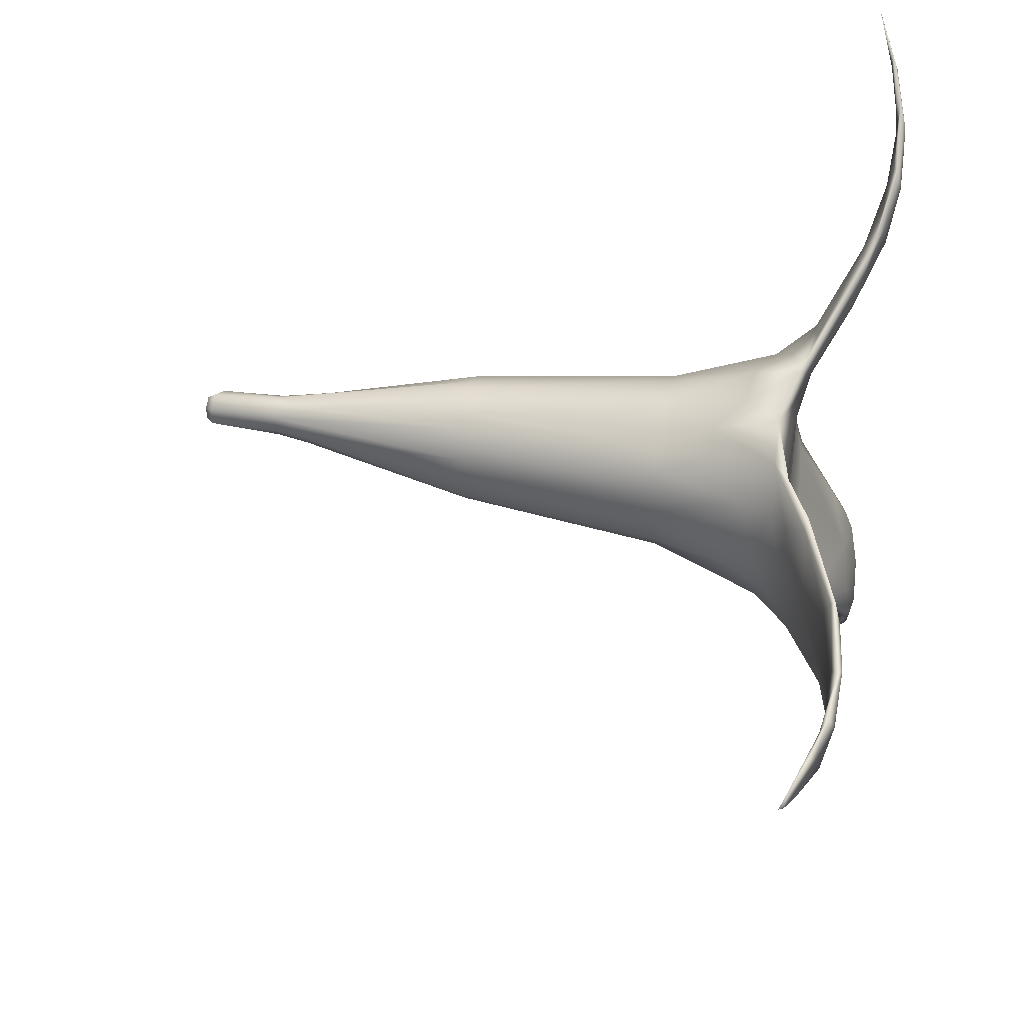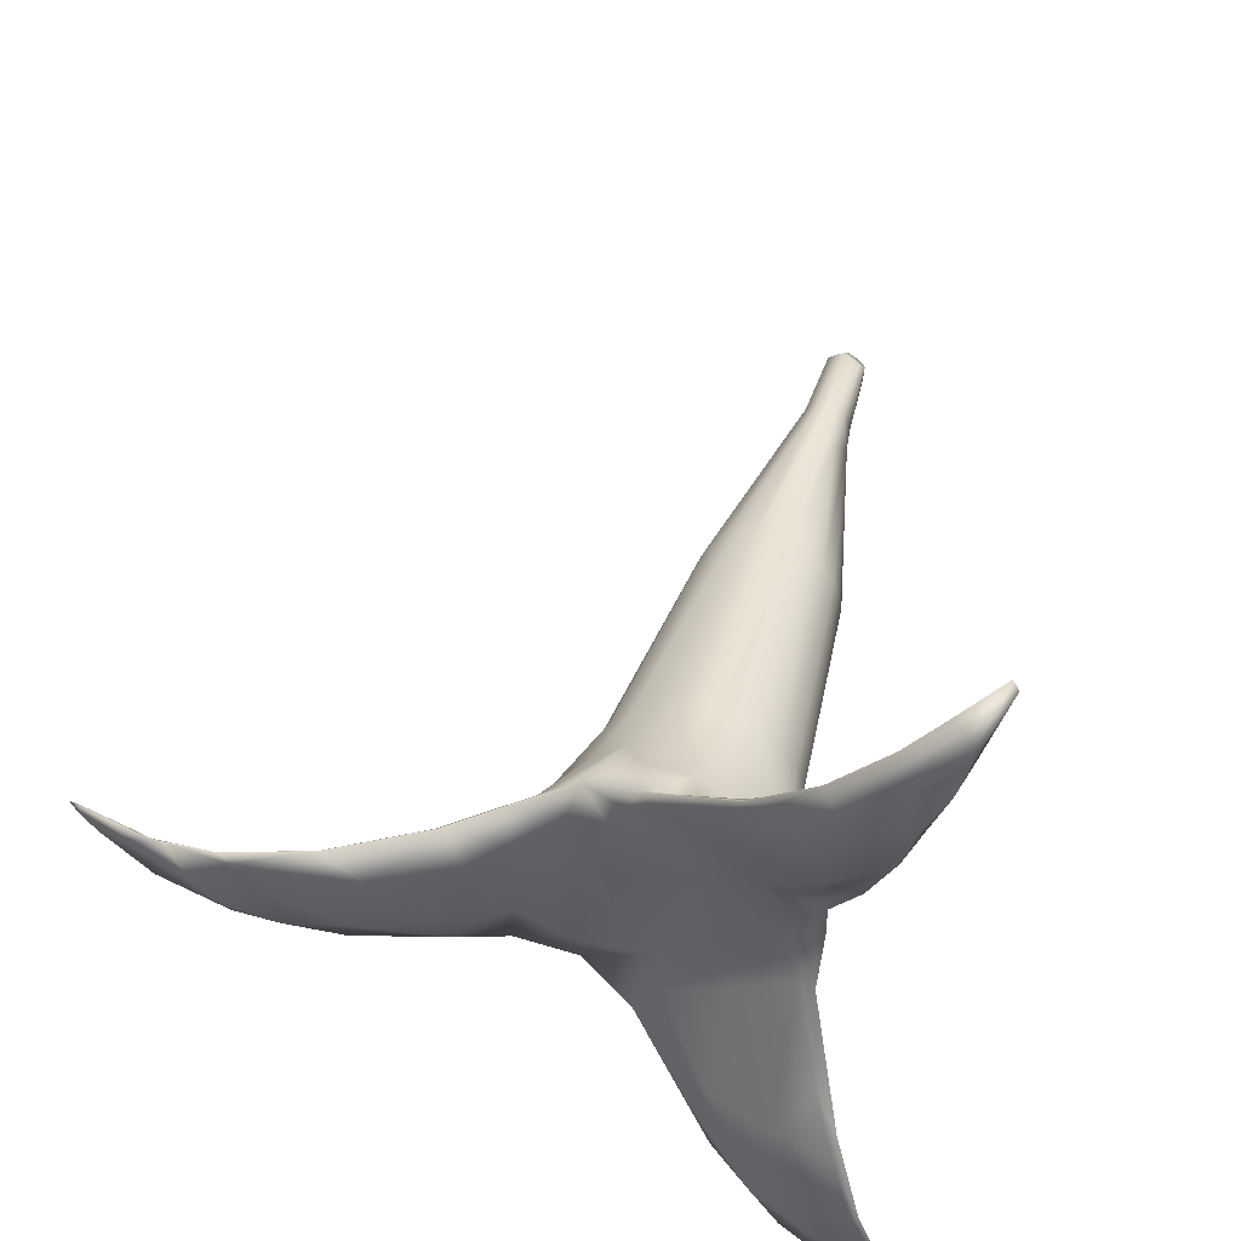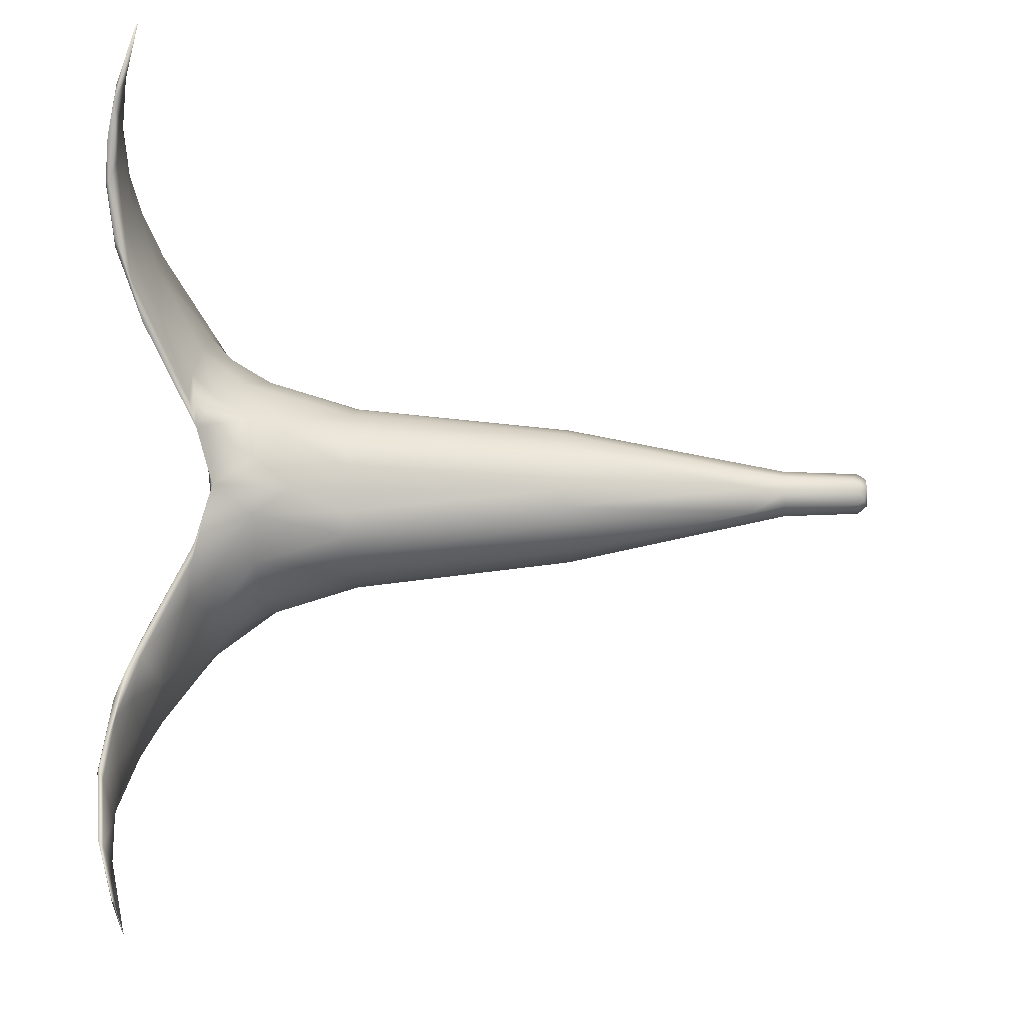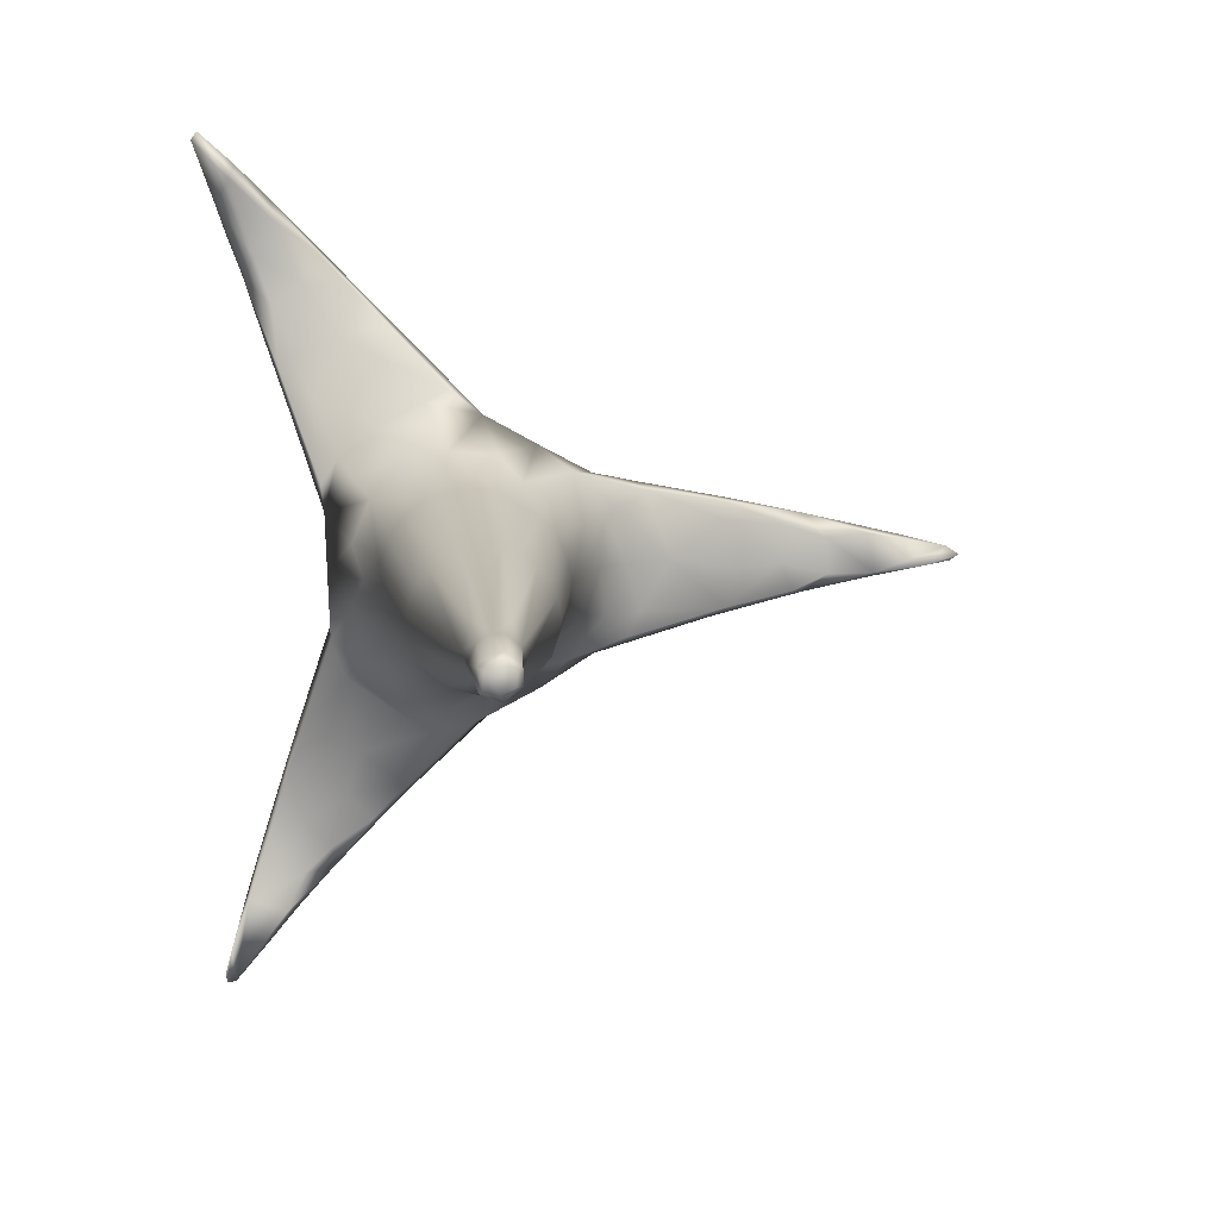
<metadata>
{"format":"obj","ext":"obj","renderer":"f3d","projection":"perspective","resolution":1024,"background":"white","views":[{"elev":39.7,"azim":-79.0,"up":"+Z"},{"elev":49.5,"azim":16.8,"up":"+Z"},{"elev":-6.4,"azim":95.0,"up":"+Z"},{"elev":8.5,"azim":175.3,"up":"+Z"}]}
</metadata>
<code>
o banana
v 0.09675 -0.5236 -0.3494
v 0.06882 0.2841 -0.2609
v 0.1337 0.2841 -0.2408
v 0.2258 0.2841 -0.1488
v 0.2482 -0.5236 -0.2638
v 0.184 0.2841 -0.1957
v 0.1795 -0.5236 -0.3187
v 0.2591 -0.5236 0.2177
v 0.1407 0.2841 0.1963
v 0.1924 -0.5236 0.2745
v 0.006708 0.2841 -0.2727
v 0.1099 -0.5236 0.3072
v 0.3133 -0.5236 0.1463
v 0.3434 -0.5236 0.06182
v 0.2302 0.2841 0.1018
v 0.3321 -0.5236 -0.02443
v 0.2623 0.2841 -0.02413
v 0.1897 0.2841 0.1499
v 0.249 0.2841 0.04216
v 0.2468 0.2841 -0.08975
v 0.3302 -0.5236 -0.1088
v 0.3053 -0.5236 -0.194
v 0.00708 -0.5236 -0.3626
v 0.0702 1.096 -0.07153
v 0.02553 1.096 -0.107
v 0.06794 1.374 -0.07081
v 0.09064 1.096 -0.0278
v 0.0733 1.374 0.005197
v -0.03463 1.096 -0.09243
v -0.003302 1.374 -0.09702
v 0.05966 1.397 -0.05634
v 0.006039 1.406 -0.07131
v 0.05035 1.406 -0.00184
v -0.03926 1.404 -0.04854
v -0.07566 1.096 -0.04138
v -0.06441 1.374 -0.05091
v 0.06368 1.096 0.0364
v 0.05789 1.352 0.03003
v -0.07177 1.096 0.02101
v -0.0286 1.096 0.05682
v -0.006909 1.374 0.05343
v -0.06045 1.374 0.015
v 0.01636 1.096 0.06345
v -0.042 1.404 0.005378
v 0.002965 1.404 0.03062
v -0.2116 0.2841 -0.1461
v -0.3212 -0.5236 -0.1067
v -0.2319 0.2841 -0.08617
v 0.6791 -1.294 -0.8077
v 0.7788 -1.317 -1.05
v 0.6717 -1.252 -0.7018
v -1.519 -1.293 0.05371
v -1.652 -1.269 0.0479
v -1.472 -1.319 0.08602
v -0.4338 -1.08 0.1634
v -0.269 -1.018 0.3001
v -0.4451 -1.051 0.3196
v 0.4006 -1.303 -0.9335
v 0.5871 -1.34 -1.146
v 0.6296 -1.328 -0.9489
v -0.9794 -1.315 0.09523
v -1.099 -1.343 -0.02172
v -0.8263 -1.274 0.0647
v -0.3398 -0.9484 -0.3679
v -0.2323 -0.5236 -0.2618
v -0.1868 -0.7235 -0.356
v -0.9691 -1.288 0.1975
v -0.1833 -1.017 -0.3241
v -0.2509 -1.035 0.03576
v -0.3022 -1.025 -0.3224
v -1.805 -1.209 0.0126
v -1.811 -1.207 -0.04158
v -1.611 -1.289 0.004917
v -0.5632 -1.15 -0.1879
v -0.8777 -1.281 -0.1634
v -0.6058 -1.148 -0.2921
v 0.07558 0.98 -0.09526
v -0.2482 -0.9857 -0.4721
v 0.3995 -1.013 -0.06515
v 0.4359 -1.022 0.09116
v 0.1427 -1.032 0.1756
v 0.1055 0.9862 -0.00986
v -1.273 -1.34 -0.1447
v -1.109 -1.326 -0.181
v -1.217 -1.307 0.08206
v -1.181 -1.294 -0.05785
v -1.36 -1.308 0.03943
v 0.4875 -1.07 0.3886
v 0.5406 -1.041 0.1817
v 0.4348 -0.9937 0.312
v 0.7064 -1.282 -1.38
v 0.6547 -1.307 -1.355
v 0.5225 -1.321 -1.211
v 0.9008 -1.189 -1.622
v 0.7948 -1.278 -1.436
v 0.7778 -1.258 -1.492
v -0.648 -1.139 0.2455
v -0.561 -1.061 0.1694
v -0.7529 -1.159 -0.02149
v 0.9129 -1.23 -1.509
v 0.9351 -1.196 -1.586
v 0.1042 -1.084 -0.642
v 0.006795 -1.073 -0.6243
v 0.09504 -0.9976 -0.5438
v -0.2308 0.2841 0.04715
v -0.2091 0.2841 0.1074
v -0.2202 -0.5236 0.2174
v -0.1455 -0.5236 0.2602
v -0.1153 0.2841 0.2007
v 0.06808 -1.036 -0.2592
v 0.2467 -1.217 -0.8806
v -0.3997 -0.8548 0.1487
v -0.2843 -0.5236 0.1535
v -0.3191 -0.5236 0.0685
v -0.09046 -0.8438 0.4078
v -0.07161 -0.5236 0.31
v -0.1767 -0.7245 0.3193
v -0.04976 0.2841 0.2203
v 0.08722 -0.853 0.4194
v 0.01953 -0.5236 0.3223
v 0.8508 -1.279 -1.326
v 0.639 -1.296 -1.235
v 0.7739 -1.304 -1.095
v 0.9271 -1.269 1.298
v 0.8362 -1.273 1.264
v 0.8768 -1.241 1.394
v 0.3108 -1.224 0.8653
v 0.4755 -1.217 0.8032
v 0.08234 -1.088 0.6285
v 0.5524 -1.066 0.2815
v -0.0449 0.9689 -0.11
v -0.1668 0.2841 0.1552
v 0.3719 -0.8524 0.2485
v 0.4409 -0.8424 0.0895
v -0.5571 -1.159 0.09588
v -0.6108 -1.148 0.2774
v -0.098 0.947 -0.04679
v -0.404 -0.8546 -0.1858
v -0.2887 -0.5236 -0.1912
v -0.9139 -1.263 -0.2549
v -0.4271 -1.082 -0.1546
v -0.4494 -1.052 -0.3566
v 0.07576 0.2841 0.218
v 0.07549 0.8974 0.07056
v -0.9703 -1.273 0.1829
v -1.281 -1.332 0.1285
v 0.5778 -1.171 0.5847
v 0.7085 -1.253 0.7063
v 0.9847 -1.173 1.564
v 0.8536 -1.245 1.445
v 0.9247 -1.263 1.358
v 0.755 -1.328 -1.068
v 0.4061 -1.293 0.95
v 0.5198 -1.3 0.8069
v 0.5998 -1.334 1.012
v 0.6164 -1.241 -0.8083
v 0.634 -1.283 -1.032
v 0.473 -1.244 -0.9159
v 0.4278 -1.178 -0.7439
v 0.6358 -1.209 -0.6548
v 0.338 -1.065 0.2579
v 0.546 -1.227 0.5641
v 0.3087 -1.203 0.6259
v -0.2459 0.2841 -0.01949
v 0.8897 -1.3 1.184
v 0.737 -1.323 1.202
v -1.849 -1.188 -0.01685
v -1.739 -1.233 -0.06314
v 0.3356 -1.067 0.4993
v 0.5855 -1.203 -0.5597
v 0.4707 -1.273 -0.7455
v 0.2554 -1.08 -0.5926
v 0.4677 -1.077 -0.4412
v 0.2726 -1.235 0.8075
v 0.01228 -1.066 0.4996
v -0.04943 0.9485 0.0714
v 0.1817 -0.8575 -0.4305
v 0.2804 -1.021 -0.4943
v 0.8574 -1.295 -1.305
v 0.03834 -1.056 -0.4473
v -0.05973 -1.051 -0.5804
v -0.3345 -0.5236 -0.01922
v 0.2393 -1.211 -0.7115
v -0.2714 -0.7561 0.2654
v -0.9502 -1.25 0.1191
v 0.2234 -1.236 -0.8433
v 0.744 -1.328 -1.23
v 0.5318 -0.9802 -0.02605
v -1.734 -1.241 -0.06082
v -1.526 -1.307 -0.1152
v 0.3583 -0.854 -0.2961
v 0.01342 0.2841 0.2313
v -0.115 -0.8522 -0.4412
v -0.07937 -0.5236 -0.3402
v -1.383 -1.343 -0.04221
v -0.9674 -1.262 -0.2235
v -1.001 -1.253 -0.06782
v 0.3736 -1.276 -1.023
v 0.2667 -1.259 -0.9322
v 0.4144 -1.315 -1.057
v 0.7311 -1.295 1.321
v 0.4425 -1.278 1.004
v 0.2642 -0.9206 0.3873
v -1.817 -1.201 -0.04188
v 0.4174 -0.9971 -0.3609
v -1.239 -1.346 0.1037
v 0.4359 -0.8489 -0.1291
v 0.7075 -1.291 1.233
v -1.236 -1.313 -0.1679
v -0.04426 -1.04 0.5376
v 0.3114 -1.254 0.8942
v 0.5458 -1.315 1.131
v 0.5568 -1.3 1.124
v -0.1703 0.2841 -0.194
v -0.1201 0.2841 -0.2398
v 0.6696 -1.215 0.5516
v 0.6144 -1.278 1.012
v 0.4001 -0.7213 -0.02493
v 0.791 -1.29 1.113
v 0.5235 -1.053 -0.2974
v 0.7985 -1.328 1.039
v 0.8326 -1.307 1.032
v 0.5256 -1.045 -0.2388
v -1.373 -1.308 -0.1024
v 0.2724 -1.065 -0.319
v 0.4665 -1.047 -0.2232
v 0.531 -1.295 -1.133
v -1.269 -1.328 -0.1742
v 0.7085 -1.279 -0.8766
v -0.5755 -1.097 -0.3078
v 1.007 -1.181 1.532
v -0.1534 -0.5236 -0.2982
v 0.1664 -1.07 0.5834
v 0.9175 -1.222 -1.512
v 0.9347 -1.178 -1.625
v 0.7245 -1.28 0.9189
v -0.05541 0.2841 -0.2605
v -0.08358 -1.023 0.4039
v 0.7729 -1.299 0.848
v -0.2385 -0.9818 0.434
v -0.6311 -1.106 -0.2094
v 0.6501 -1.237 0.7511
v -0.1359 -1.018 0.2875
v 0.008894 -0.8579 -0.4621
v -1.545 -1.29 -0.09824
v -0.4651 -0.9239 -0.01893
v -0.4859 -0.9975 0.1674
v 0.7314 -1.305 0.8154
v -0.3717 -0.9899 0.3293
v 0.1184 -0.9947 0.5033
v -0.4899 -0.9975 -0.2046
v -0.5737 -1.052 -0.01903
v 0.9382 -1.19 -1.59
f 46 47 48
f 49 50 51
f 52 53 54
f 55 56 57
f 58 59 60
f 61 62 63
f 64 65 66
f 63 67 61
f 68 69 70
f 71 72 73
f 74 75 76
f 24 27 77
f 68 70 78
f 24 77 25
f 79 80 81
f 20 82 17
f 64 66 78
f 83 84 62
f 85 86 87
f 88 89 90
f 91 92 93
f 94 95 96
f 97 98 99
f 73 54 53
f 100 95 101
f 102 103 104
f 39 105 106
f 107 108 109
f 68 110 69
f 102 111 103
f 112 113 114
f 115 116 117
f 116 118 109
f 119 12 120
f 121 122 123
f 124 125 126
f 19 17 82
f 127 128 129
f 88 130 89
f 116 109 108
f 25 131 29
f 39 106 132
f 133 89 134
f 135 136 63
f 137 35 131
f 138 47 139
f 75 140 76
f 141 142 70
f 43 143 144
f 145 146 67
f 133 13 8
f 147 148 130
f 149 150 151
f 152 60 59
f 153 154 155
f 156 157 158
f 156 159 160
f 161 162 163
f 114 105 164
f 165 151 166
f 167 71 168
f 147 169 128
f 170 171 49
f 159 172 173
f 6 3 77
f 163 174 175
f 43 176 118
f 177 178 104
f 121 50 179
f 180 78 181
f 47 182 164
f 180 181 183
f 184 117 107
f 97 99 185
f 77 82 20
f 183 186 58
f 152 59 187
f 156 158 159
f 79 188 80
f 189 190 73
f 191 7 5
f 25 77 2
f 43 118 192
f 193 66 194
f 54 73 195
f 196 197 99
f 160 159 173
f 198 93 199
f 77 20 4
f 200 59 58
f 150 201 151
f 202 128 127
f 201 166 151
f 119 203 10
f 107 109 132
f 204 167 168
f 173 178 205
f 54 195 206
f 191 207 205
f 208 150 126
f 196 209 86
f 129 210 211
f 202 212 213
f 65 214 215
f 121 91 122
f 162 89 216
f 173 172 178
f 213 217 202
f 123 122 157
f 94 101 95
f 134 188 218
f 52 54 146
f 39 35 137
f 138 182 47
f 149 126 150
f 47 164 48
f 208 219 217
f 110 68 78
f 102 159 111
f 173 205 220
f 205 207 220
f 165 221 222
f 111 158 198
f 155 166 212
f 220 188 223
f 220 207 188
f 137 131 214
f 209 224 86
f 102 104 172
f 100 179 95
f 225 226 79
f 226 188 79
f 226 223 188
f 202 217 128
f 198 158 227
f 127 211 202
f 196 228 209
f 155 212 153
f 226 170 223
f 156 160 229
f 70 142 78
f 55 136 135
f 230 142 140
f 192 118 116
f 48 164 137
f 196 140 228
f 200 186 199
f 124 231 151
f 77 27 82
f 179 50 152
f 208 126 125
f 22 21 207
f 208 125 219
f 133 10 203
f 162 154 163
f 225 79 110
f 96 91 94
f 139 46 65
f 35 29 131
f 194 232 215
f 191 5 22
f 141 135 74
f 137 214 46
f 119 116 115
f 71 73 53
f 206 195 62
f 120 192 116
f 151 165 124
f 229 51 50
f 55 57 136
f 190 189 168
f 147 88 169
f 129 128 233
f 194 66 232
f 180 110 78
f 138 65 64
f 179 100 234
f 84 228 140
f 82 15 19
f 113 184 107
f 58 186 200
f 101 94 235
f 103 111 199
f 186 181 199
f 95 92 96
f 123 157 229
f 120 12 192
f 39 132 176
f 208 213 201
f 236 222 148
f 82 37 144
f 12 9 143
f 191 22 207
f 231 126 149
f 155 221 166
f 43 192 143
f 11 194 237
f 75 84 140
f 55 135 141
f 170 51 223
f 185 99 197
f 46 214 65
f 238 81 161
f 103 199 181
f 237 215 131
f 227 122 93
f 148 222 239
f 185 197 86
f 82 144 18
f 226 225 171
f 56 240 57
f 63 136 67
f 196 99 241
f 137 46 48
f 132 109 176
f 72 167 204
f 43 144 37
f 191 177 7
f 224 209 228
f 2 77 3
f 39 176 40
f 130 216 89
f 18 144 9
f 55 69 56
f 124 219 125
f 88 147 130
f 161 80 89
f 72 189 73
f 187 179 152
f 242 128 217
f 81 69 110
f 75 63 62
f 243 81 238
f 59 93 92
f 59 200 93
f 23 194 11
f 244 1 177
f 208 201 150
f 111 198 199
f 160 51 229
f 79 81 110
f 179 187 95
f 52 146 87
f 227 157 122
f 85 185 86
f 74 63 75
f 231 124 126
f 245 168 71
f 83 62 195
f 191 178 177
f 39 137 105
f 174 211 210
f 226 171 170
f 227 158 157
f 149 151 231
f 81 243 69
f 230 140 196
f 124 222 219
f 243 56 69
f 213 212 201
f 244 193 23
f 220 223 51
f 192 12 143
f 236 148 242
f 200 199 93
f 194 215 237
f 141 76 142
f 138 246 182
f 71 167 72
f 174 163 154
f 112 246 247
f 106 107 132
f 207 21 218
f 141 74 76
f 172 104 178
f 112 182 246
f 148 239 216
f 85 87 146
f 248 154 162
f 133 203 90
f 65 215 232
f 53 52 71
f 139 47 46
f 166 201 212
f 180 225 110
f 202 211 212
f 49 171 60
f 242 147 128
f 121 94 91
f 82 27 37
f 77 4 6
f 124 165 222
f 58 60 171
f 238 210 240
f 235 94 234
f 119 115 210
f 134 89 188
f 242 148 147
f 214 131 215
f 112 249 184
f 236 242 217
f 106 105 114
f 138 139 65
f 112 114 182
f 244 177 104
f 85 146 145
f 248 216 239
f 88 90 169
f 229 157 156
f 113 107 106
f 175 210 238
f 245 228 190
f 227 93 198
f 92 187 59
f 244 104 193
f 174 210 175
f 221 155 248
f 143 9 144
f 91 93 122
f 102 172 159
f 183 171 225
f 119 250 203
f 175 161 163
f 115 117 240
f 67 146 206
f 115 240 210
f 245 87 224
f 119 210 250
f 133 8 10
f 160 173 220
f 221 248 239
f 241 230 196
f 129 211 127
f 133 90 89
f 134 218 14
f 243 240 56
f 248 155 154
f 177 1 7
f 152 49 60
f 111 159 158
f 138 251 246
f 14 218 16
f 141 70 69
f 91 96 92
f 145 67 136
f 105 137 164
f 229 50 123
f 121 123 50
f 98 249 247
f 207 218 188
f 206 146 54
f 25 237 131
f 23 1 244
f 23 193 194
f 65 232 66
f 249 57 240
f 104 103 193
f 161 89 162
f 98 97 249
f 213 208 217
f 183 181 186
f 76 140 142
f 249 136 57
f 249 97 136
f 249 240 117
f 103 78 193
f 103 181 78
f 55 141 69
f 185 85 145
f 236 217 219
f 21 16 218
f 98 252 99
f 185 145 97
f 121 234 94
f 75 62 84
f 80 161 81
f 153 211 174
f 98 247 252
f 247 246 252
f 190 228 83
f 233 210 129
f 233 250 210
f 107 117 108
f 224 87 86
f 220 51 160
f 253 235 234
f 206 62 61
f 113 106 114
f 133 134 14
f 112 184 113
f 233 169 250
f 180 183 225
f 153 212 211
f 92 95 187
f 190 195 73
f 250 169 203
f 195 190 83
f 112 247 249
f 97 145 136
f 152 50 49
f 222 236 219
f 243 238 240
f 49 51 170
f 133 14 13
f 183 58 171
f 74 135 63
f 248 162 216
f 43 40 176
f 234 121 179
f 130 148 216
f 168 245 190
f 165 166 221
f 61 67 206
f 138 64 251
f 193 78 66
f 116 108 117
f 128 169 233
f 25 2 11
f 119 10 12
f 221 239 222
f 241 64 230
f 241 251 64
f 245 224 228
f 83 228 84
f 101 235 253
f 230 64 142
f 64 78 142
f 196 86 197
f 118 176 109
f 90 203 169
f 241 252 251
f 114 164 182
f 80 188 89
f 82 18 15
f 25 11 237
f 251 252 246
f 245 52 87
f 153 174 154
f 245 71 52
f 119 120 116
f 241 99 252
f 191 205 178
f 175 238 161
f 184 249 117
f 1 2 3
f 4 5 6
f 5 7 3
f 8 9 10
f 2 1 11
f 12 10 9
f 13 14 15
f 14 16 17
f 15 18 8
f 14 17 19
f 4 20 21
f 22 4 21
f 1 3 7
f 5 3 6
f 13 15 8
f 8 18 9
f 11 1 23
f 15 14 19
f 22 5 4
f 21 20 17
f 21 17 16
f 24 25 26
f 24 26 27
f 27 26 28
f 25 29 30
f 25 30 26
f 31 32 33
f 31 33 28
f 31 28 26
f 32 31 30
f 30 31 26
f 32 30 34
f 35 36 29
f 29 36 30
f 37 27 28
f 37 28 38
f 39 36 35
f 39 40 41
f 39 41 42
f 39 42 36
f 43 41 40
f 43 37 38
f 43 38 41
f 34 30 36
f 34 36 42
f 34 42 44
f 44 45 32
f 44 32 34
f 44 42 41
f 44 41 45
f 45 41 28
f 45 28 33
f 41 38 28
f 45 33 32

</code>
